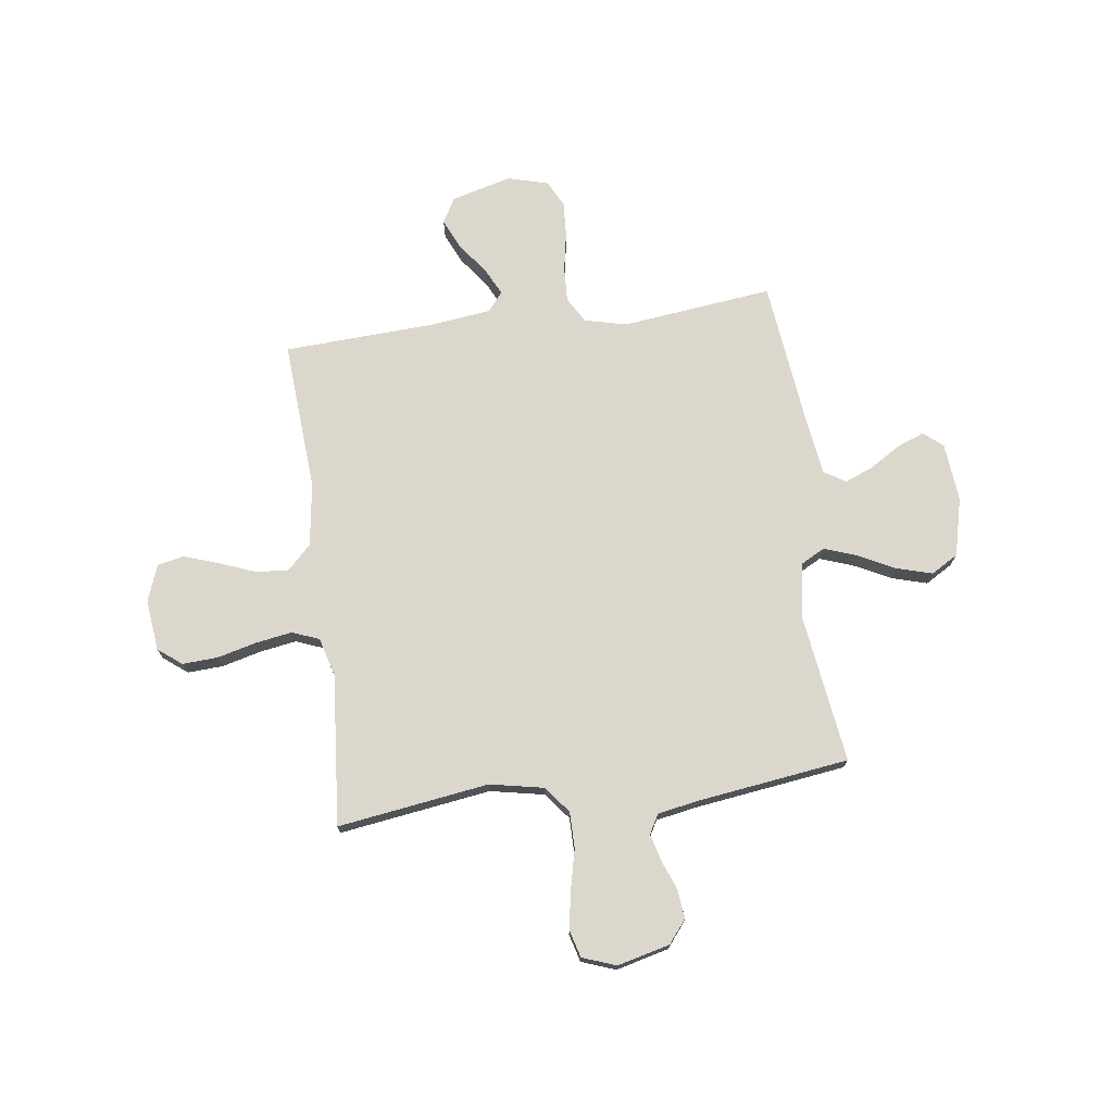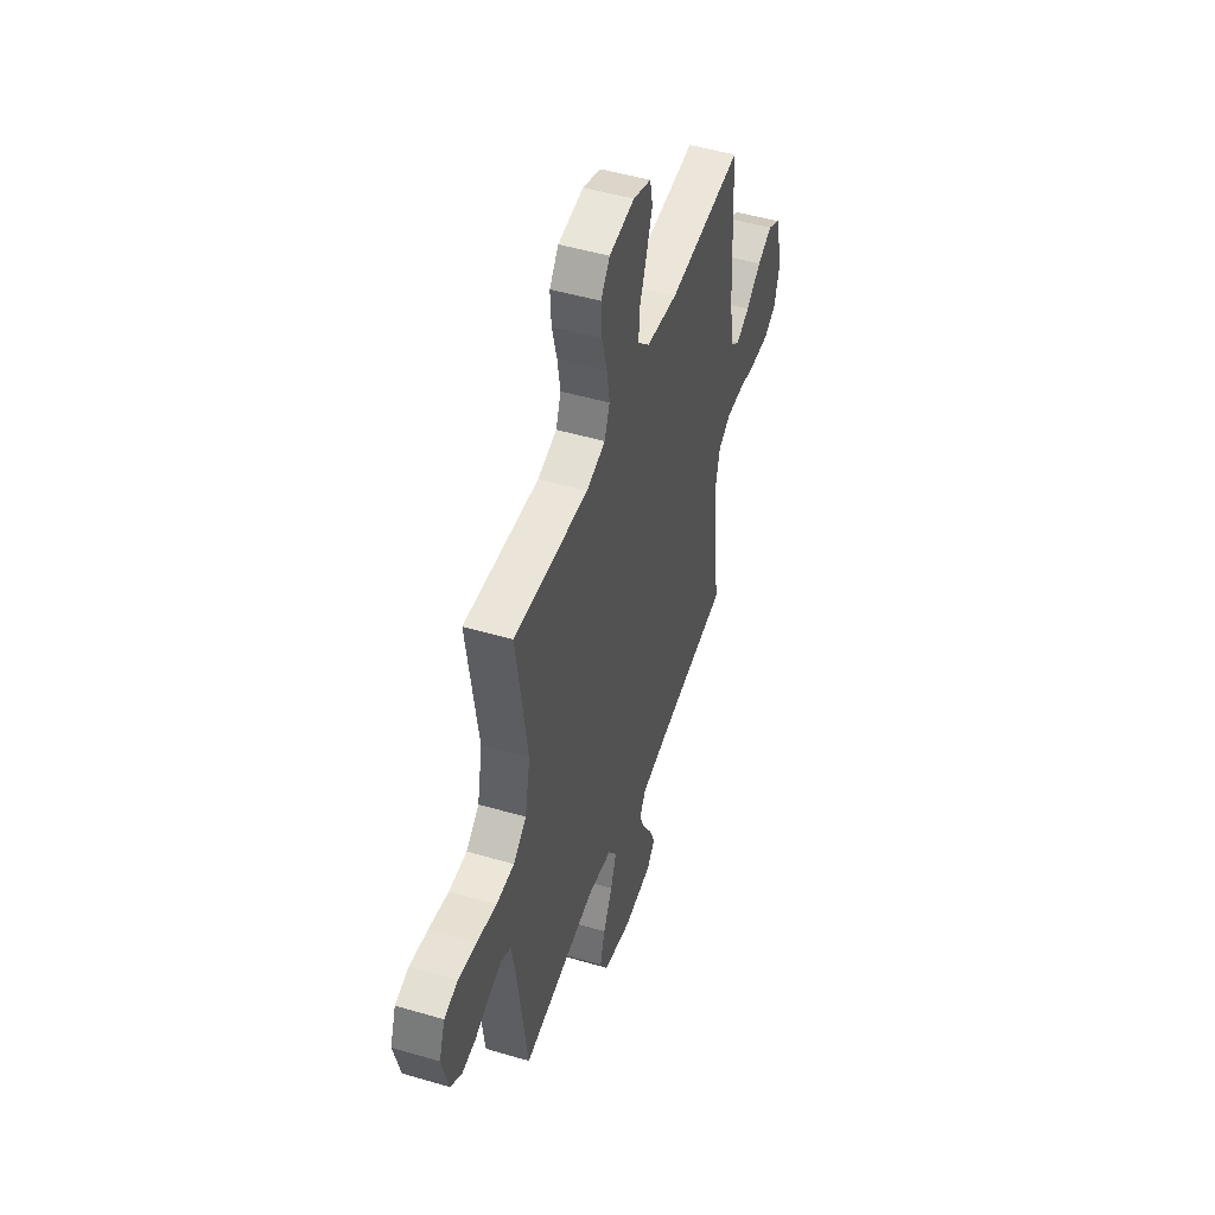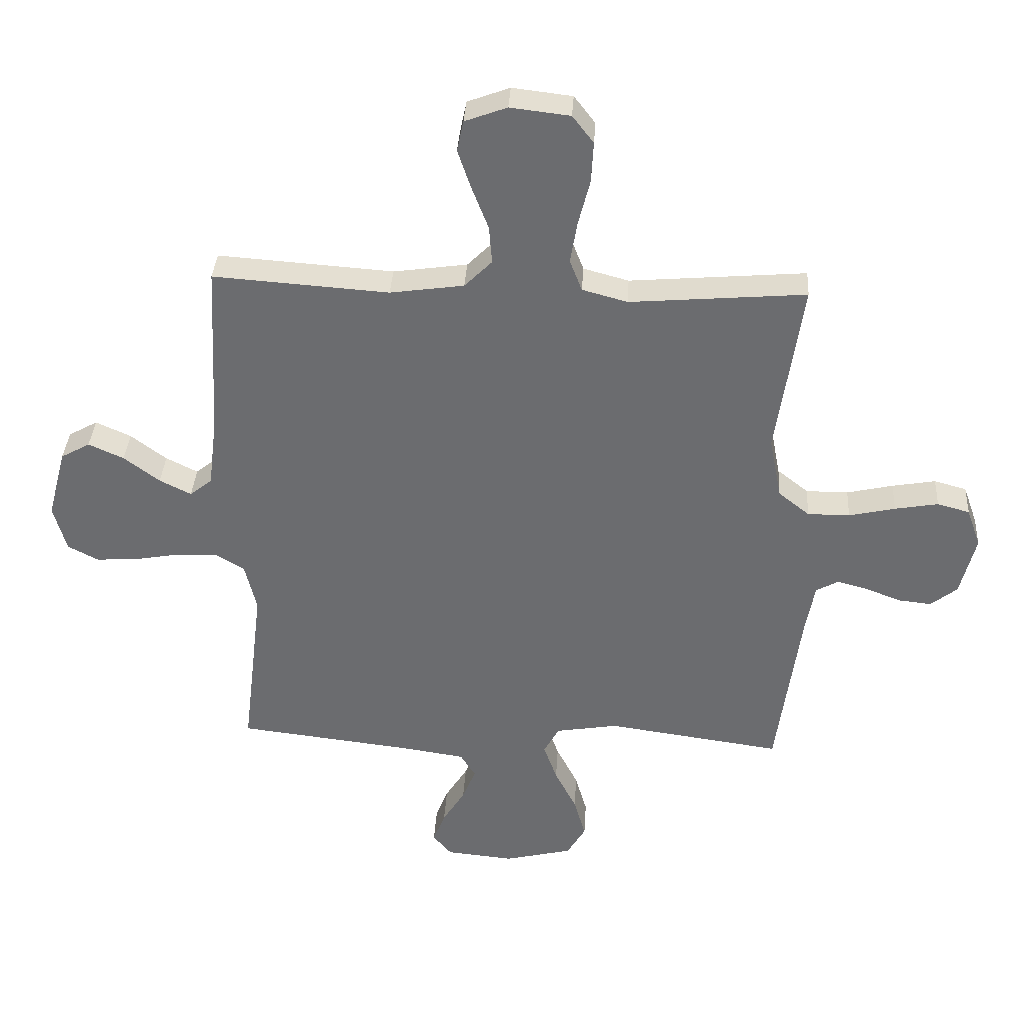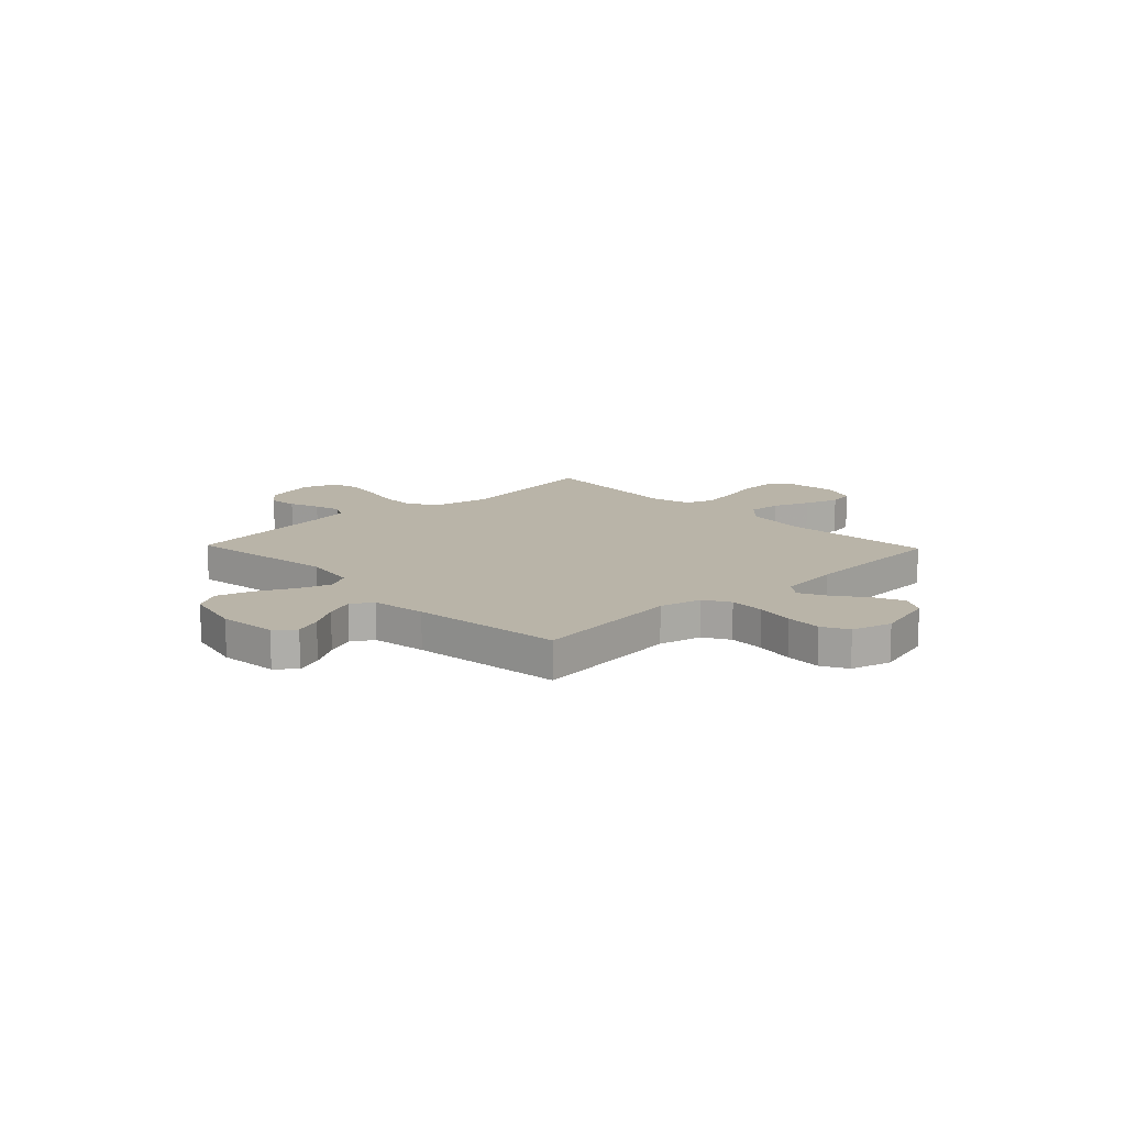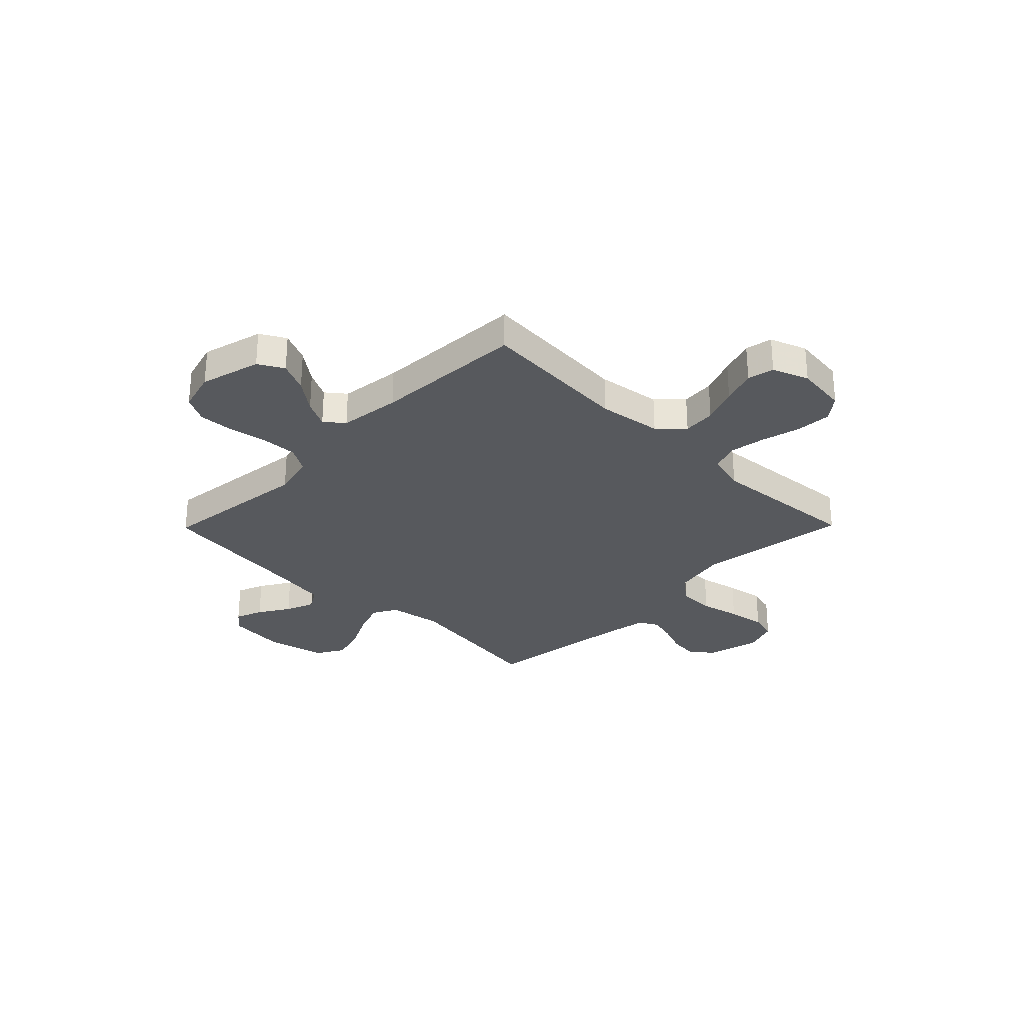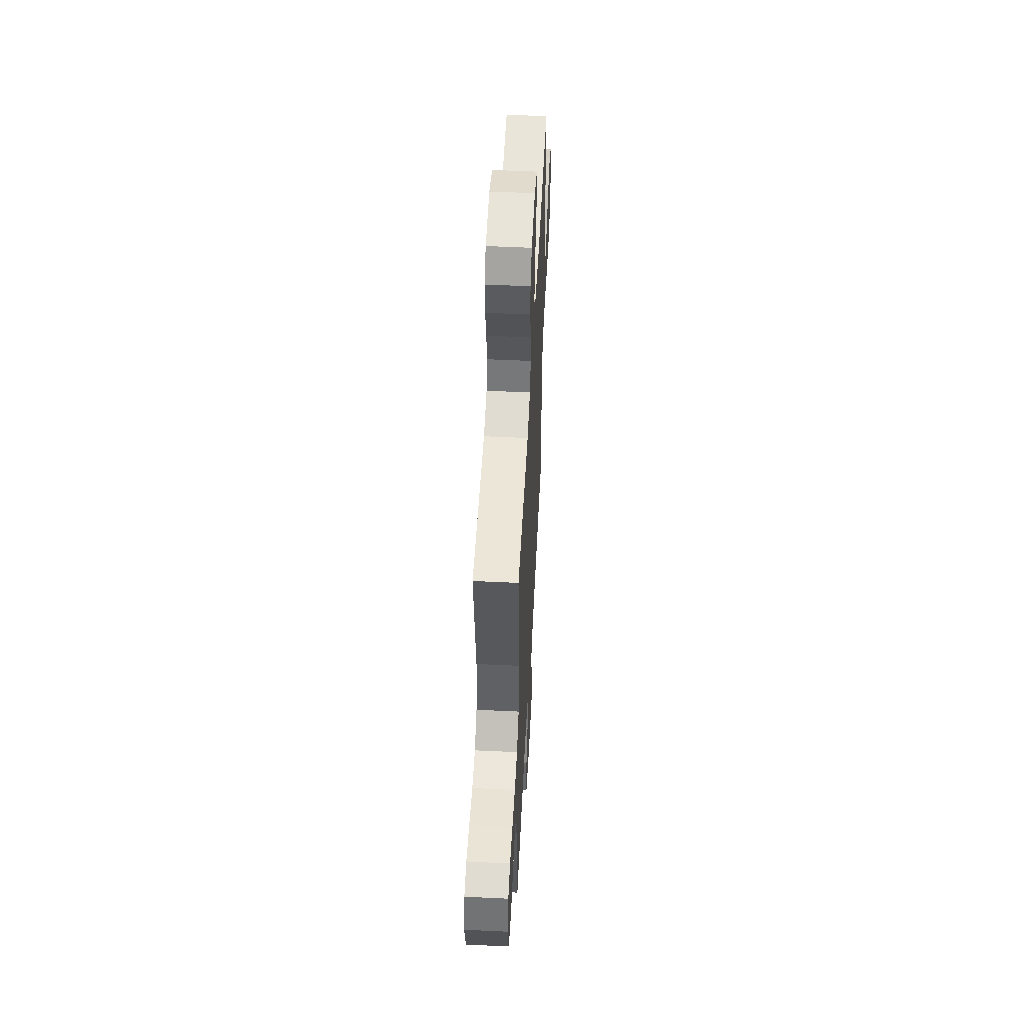
<metadata>
{"format":"obj","ext":"obj","renderer":"f3d","projection":"perspective","resolution":1024,"background":"white","views":[{"elev":73.1,"azim":82.5,"up":"+Y"},{"elev":49.0,"azim":108.1,"up":"+Z"},{"elev":35.9,"azim":3.4,"up":"+Z"},{"elev":13.3,"azim":-133.8,"up":"+Y"},{"elev":-29.4,"azim":-44.5,"up":"+Y"},{"elev":53.6,"azim":92.9,"up":"+Z"}]}
</metadata>
<code>
v 0.5 0.07 0.5
v 0.456 0.07 0.2
v 0.477 0.07 0.093
v 0.53 0.07 0.051
v 0.602 0.07 0.051
v 0.681 0.07 0.069
v 0.755 0.07 0.082
v 0.81 0.07 0.067
v 0.834 0.07 0
v 0.808 0.07 -0.104
v 0.763 0.07 -0.14
v 0.706 0.07 -0.134
v 0.647 0.07 -0.111
v 0.594 0.07 -0.097
v 0.556 0.07 -0.118
v 0.541 0.07 -0.2
v 0.5 0.07 -0.5
v 0.2 0.07 -0.458
v 0.094 0.07 -0.476
v 0.068 0.07 -0.524
v 0.091 0.07 -0.589
v 0.128 0.07 -0.662
v 0.148 0.07 -0.732
v 0.116 0.07 -0.786
v 0 0.07 -0.814
v -0.116 0.07 -0.803
v -0.148 0.07 -0.765
v -0.127 0.07 -0.711
v -0.089 0.07 -0.65
v -0.066 0.07 -0.593
v -0.092 0.07 -0.551
v -0.2 0.07 -0.535
v -0.5 0.07 -0.5
v -0.464 0.07 -0.2
v -0.484 0.07 -0.116
v -0.535 0.07 -0.086
v -0.605 0.07 -0.089
v -0.681 0.07 -0.103
v -0.752 0.07 -0.107
v -0.804 0.07 -0.08
v -0.826 0.07 0
v -0.794 0.07 0.12
v -0.744 0.07 0.148
v -0.684 0.07 0.121
v -0.623 0.07 0.075
v -0.569 0.07 0.048
v -0.531 0.07 0.078
v -0.516 0.07 0.2
v -0.5 0.07 0.5
v -0.2 0.07 0.479
v -0.074 0.07 0.497
v -0.027 0.07 0.544
v -0.032 0.07 0.609
v -0.06 0.07 0.681
v -0.083 0.07 0.749
v -0.072 0.07 0.802
v 0 0.07 0.829
v 0.102 0.07 0.817
v 0.138 0.07 0.77
v 0.134 0.07 0.7
v 0.114 0.07 0.622
v 0.102 0.07 0.55
v 0.123 0.07 0.496
v 0.2 0.07 0.475
v 0.5 0 0.5
v 0.456 0 0.2
v 0.477 0 0.093
v 0.53 0 0.051
v 0.602 0 0.051
v 0.681 0 0.069
v 0.755 0 0.082
v 0.81 0 0.067
v 0.834 0 0
v 0.808 0 -0.104
v 0.763 0 -0.14
v 0.706 0 -0.134
v 0.647 0 -0.111
v 0.594 0 -0.097
v 0.556 0 -0.118
v 0.541 0 -0.2
v 0.5 0 -0.5
v 0.2 0 -0.458
v 0.094 0 -0.476
v 0.068 0 -0.524
v 0.091 0 -0.589
v 0.128 0 -0.662
v 0.148 0 -0.732
v 0.116 0 -0.786
v 0 0 -0.814
v -0.116 0 -0.803
v -0.148 0 -0.765
v -0.127 0 -0.711
v -0.089 0 -0.65
v -0.066 0 -0.593
v -0.092 0 -0.551
v -0.2 0 -0.535
v -0.5 0 -0.5
v -0.464 0 -0.2
v -0.484 0 -0.116
v -0.535 0 -0.086
v -0.605 0 -0.089
v -0.681 0 -0.103
v -0.752 0 -0.107
v -0.804 0 -0.08
v -0.826 0 0
v -0.794 0 0.12
v -0.744 0 0.148
v -0.684 0 0.121
v -0.623 0 0.075
v -0.569 0 0.048
v -0.531 0 0.078
v -0.516 0 0.2
v -0.5 0 0.5
v -0.2 0 0.479
v -0.074 0 0.497
v -0.027 0 0.544
v -0.032 0 0.609
v -0.06 0 0.681
v -0.083 0 0.749
v -0.072 0 0.802
v 0 0 0.829
v 0.102 0 0.817
v 0.138 0 0.77
v 0.134 0 0.7
v 0.114 0 0.622
v 0.102 0 0.55
v 0.123 0 0.496
v 0.2 0 0.475
f 58 59 60 61
f 58 61 62
f 57 58 62
f 56 57 62
f 53 54 55 56
f 53 56 62 63
f 48 49 50
f 47 48 50 51
f 42 43 44 45
f 42 45 46
f 41 42 46
f 40 41 46
f 37 38 39 40
f 36 37 40 46
f 35 36 46 47
f 32 33 34
f 31 32 34 35
f 26 27 28 29
f 26 29 30
f 25 26 30
f 24 25 30
f 21 22 23 24
f 20 21 24 30
f 19 20 30 31
f 16 17 18
f 15 16 18 19
f 10 11 12 13
f 10 13 14
f 9 10 14
f 8 9 14
f 5 6 7 8
f 5 8 14 15
f 64 1 2
f 63 64 2 3
f 52 53 63 3
f 31 35 47 51
f 31 51 52 3
f 4 5 15 19
f 3 4 19 31
f 125 124 123 122
f 126 125 122
f 126 122 121
f 126 121 120
f 120 119 118 117
f 127 126 120 117
f 114 113 112
f 115 114 112 111
f 109 108 107 106
f 110 109 106
f 110 106 105
f 110 105 104
f 104 103 102 101
f 110 104 101 100
f 111 110 100 99
f 98 97 96
f 99 98 96 95
f 93 92 91 90
f 94 93 90
f 94 90 89
f 94 89 88
f 88 87 86 85
f 94 88 85 84
f 95 94 84 83
f 82 81 80
f 83 82 80 79
f 77 76 75 74
f 78 77 74
f 78 74 73
f 78 73 72
f 72 71 70 69
f 79 78 72 69
f 66 65 128
f 67 66 128 127
f 67 127 117 116
f 115 111 99 95
f 67 116 115 95
f 83 79 69 68
f 95 83 68 67
f 1 65 66 2
f 2 66 67 3
f 3 67 68 4
f 4 68 69 5
f 5 69 70 6
f 6 70 71 7
f 7 71 72 8
f 8 72 73 9
f 9 73 74 10
f 10 74 75 11
f 11 75 76 12
f 12 76 77 13
f 13 77 78 14
f 14 78 79 15
f 15 79 80 16
f 16 80 81 17
f 17 81 82 18
f 18 82 83 19
f 19 83 84 20
f 20 84 85 21
f 21 85 86 22
f 22 86 87 23
f 23 87 88 24
f 24 88 89 25
f 25 89 90 26
f 26 90 91 27
f 27 91 92 28
f 28 92 93 29
f 29 93 94 30
f 30 94 95 31
f 31 95 96 32
f 32 96 97 33
f 33 97 98 34
f 34 98 99 35
f 35 99 100 36
f 36 100 101 37
f 37 101 102 38
f 38 102 103 39
f 39 103 104 40
f 40 104 105 41
f 41 105 106 42
f 42 106 107 43
f 43 107 108 44
f 44 108 109 45
f 45 109 110 46
f 46 110 111 47
f 47 111 112 48
f 48 112 113 49
f 49 113 114 50
f 50 114 115 51
f 51 115 116 52
f 52 116 117 53
f 53 117 118 54
f 54 118 119 55
f 55 119 120 56
f 56 120 121 57
f 57 121 122 58
f 58 122 123 59
f 59 123 124 60
f 60 124 125 61
f 61 125 126 62
f 62 126 127 63
f 63 127 128 64
f 64 128 65 1

</code>
